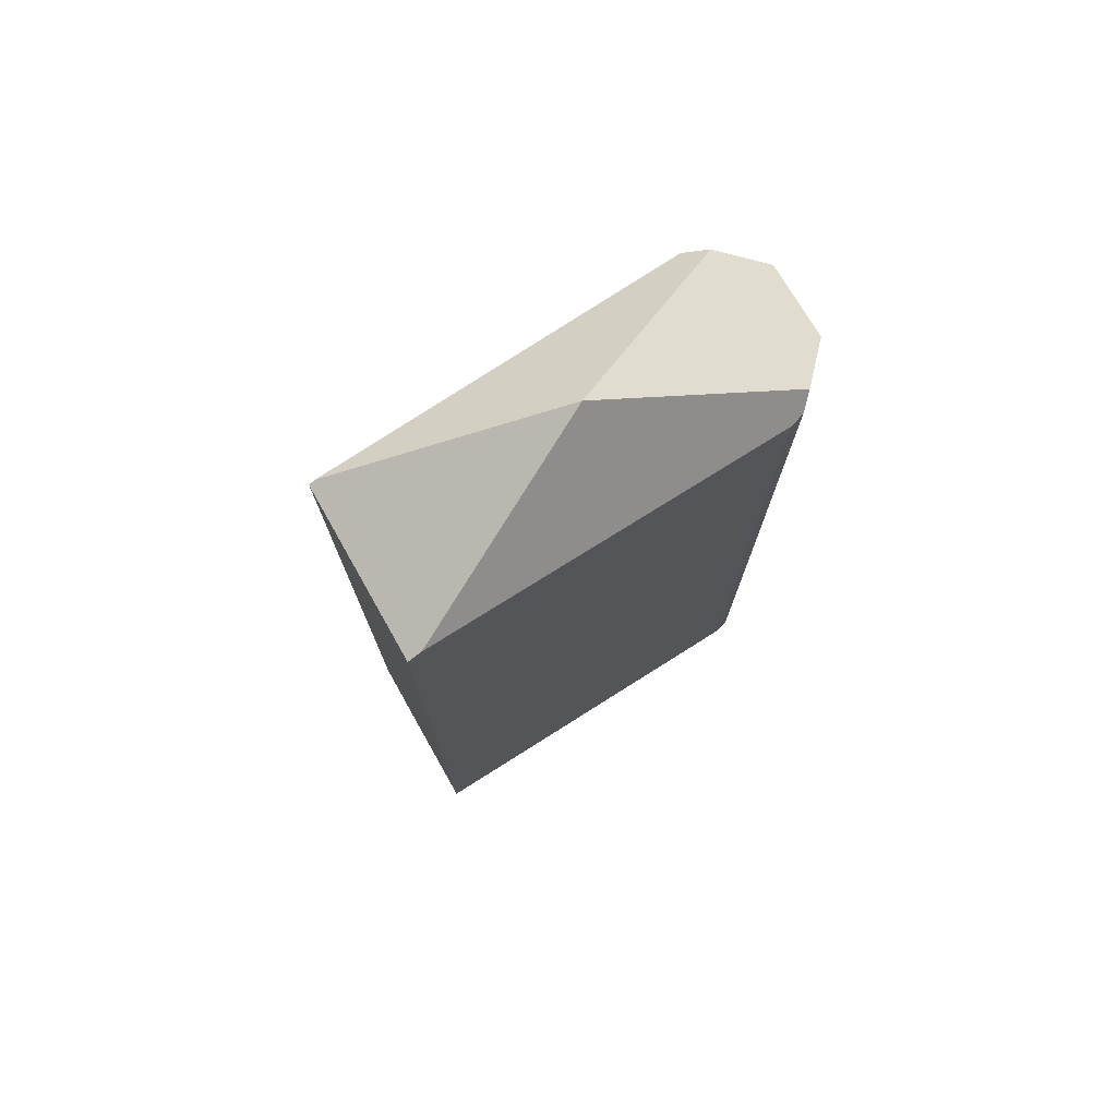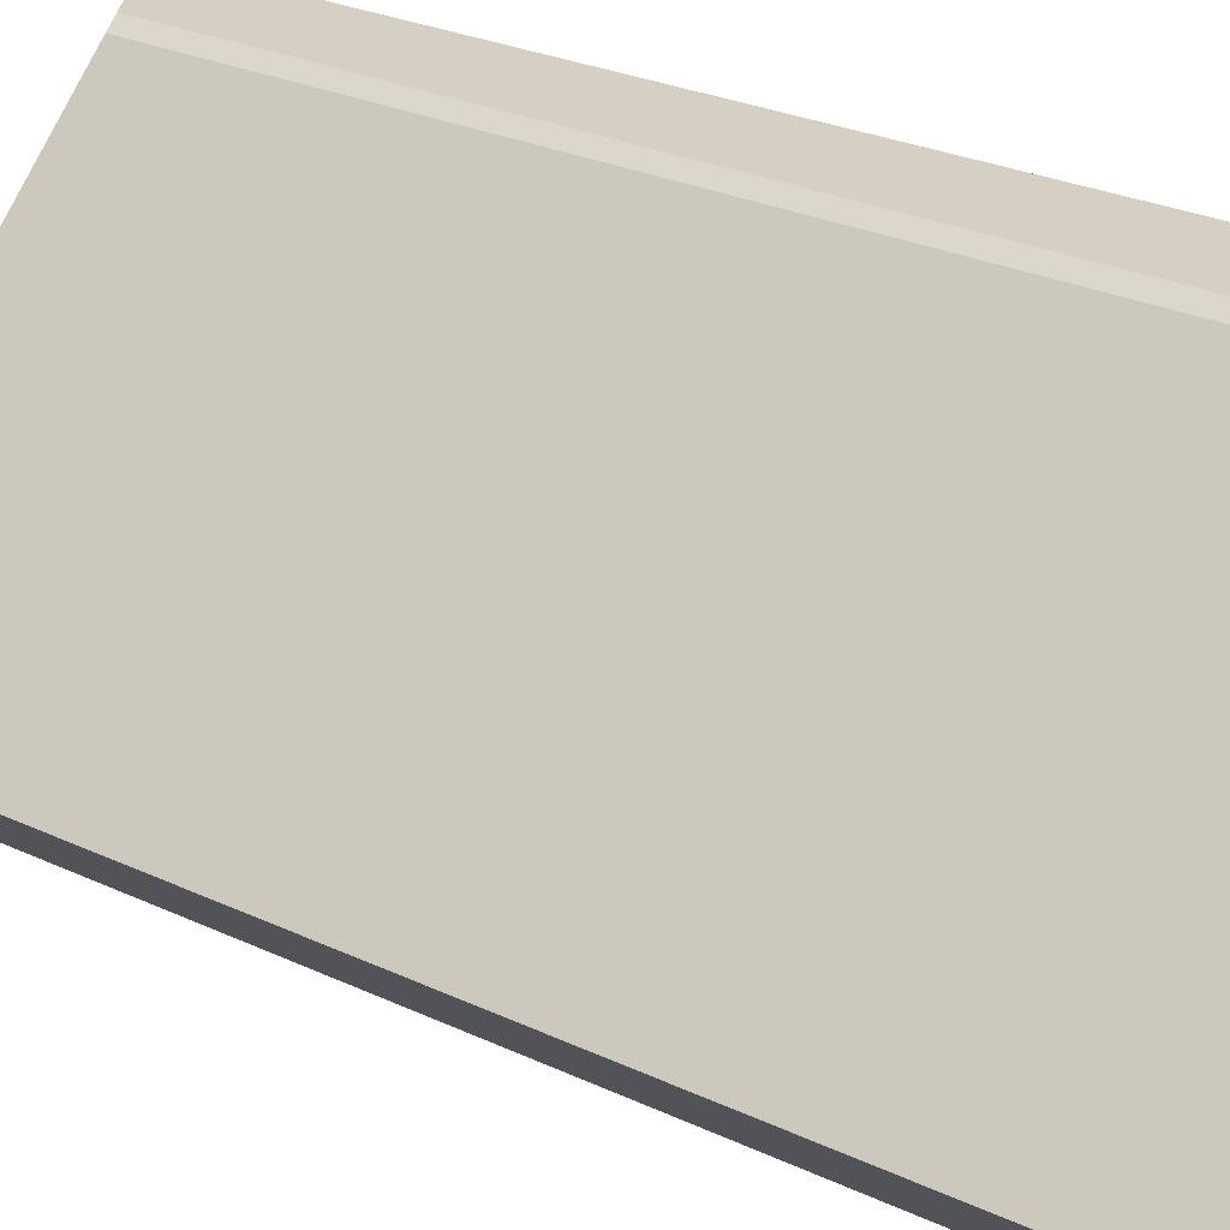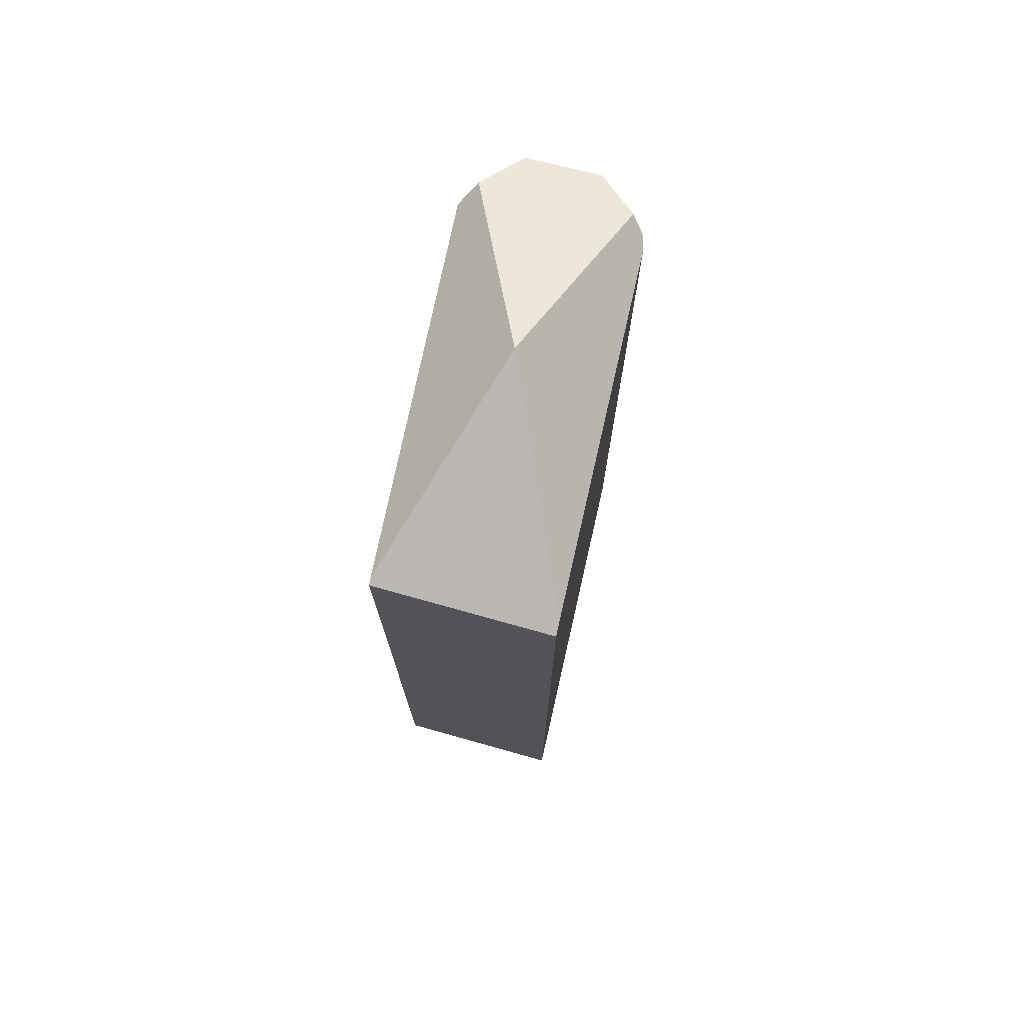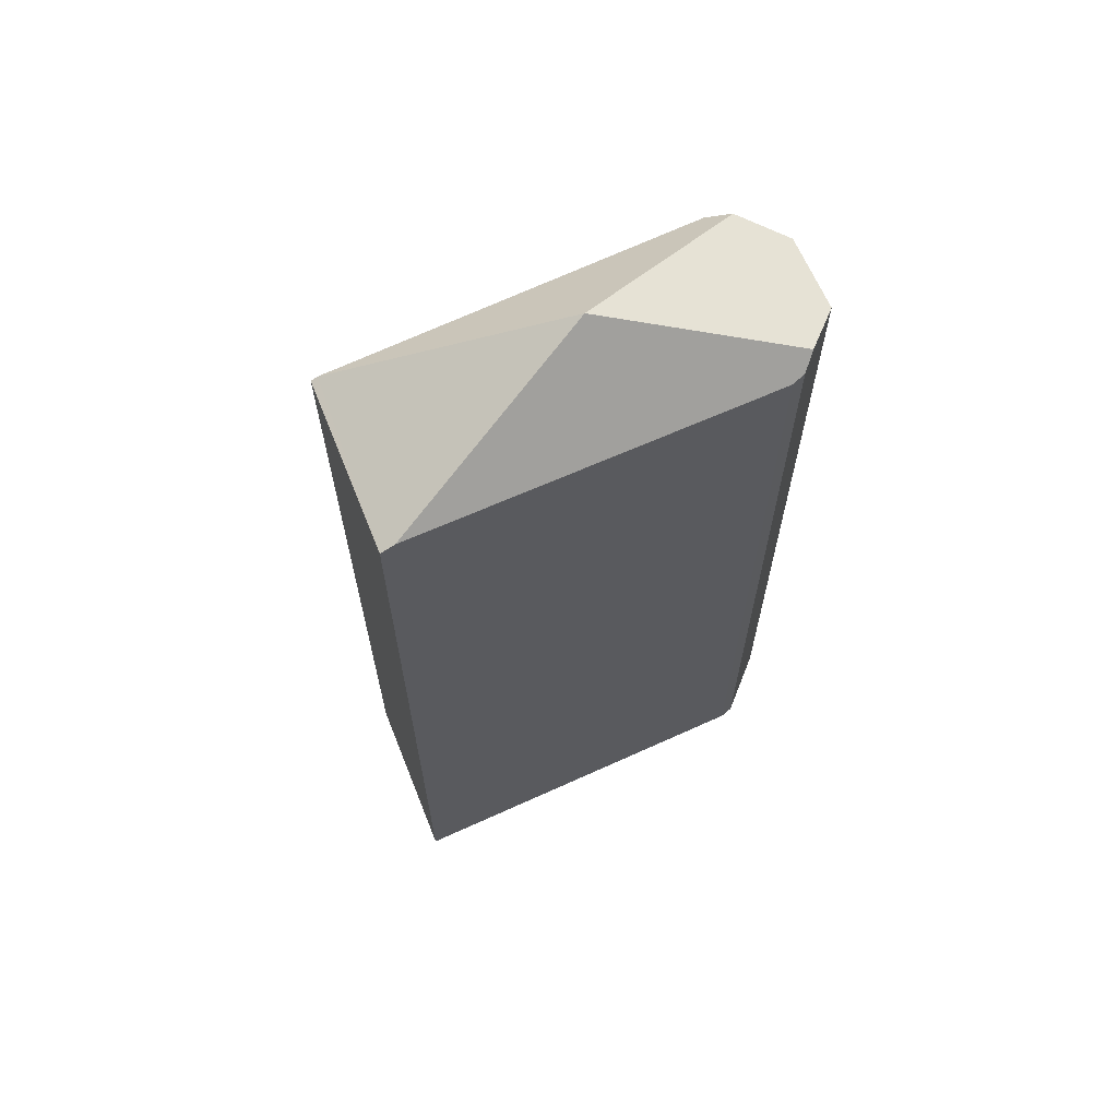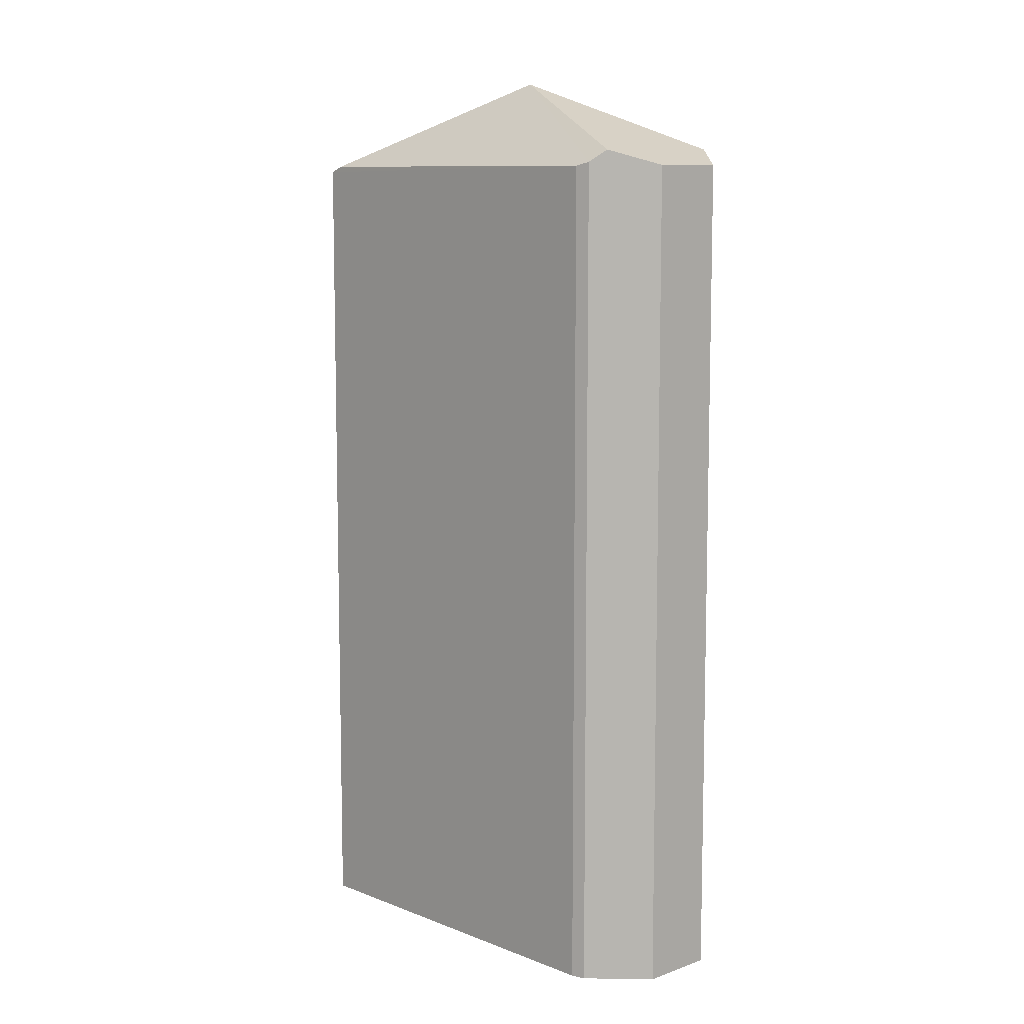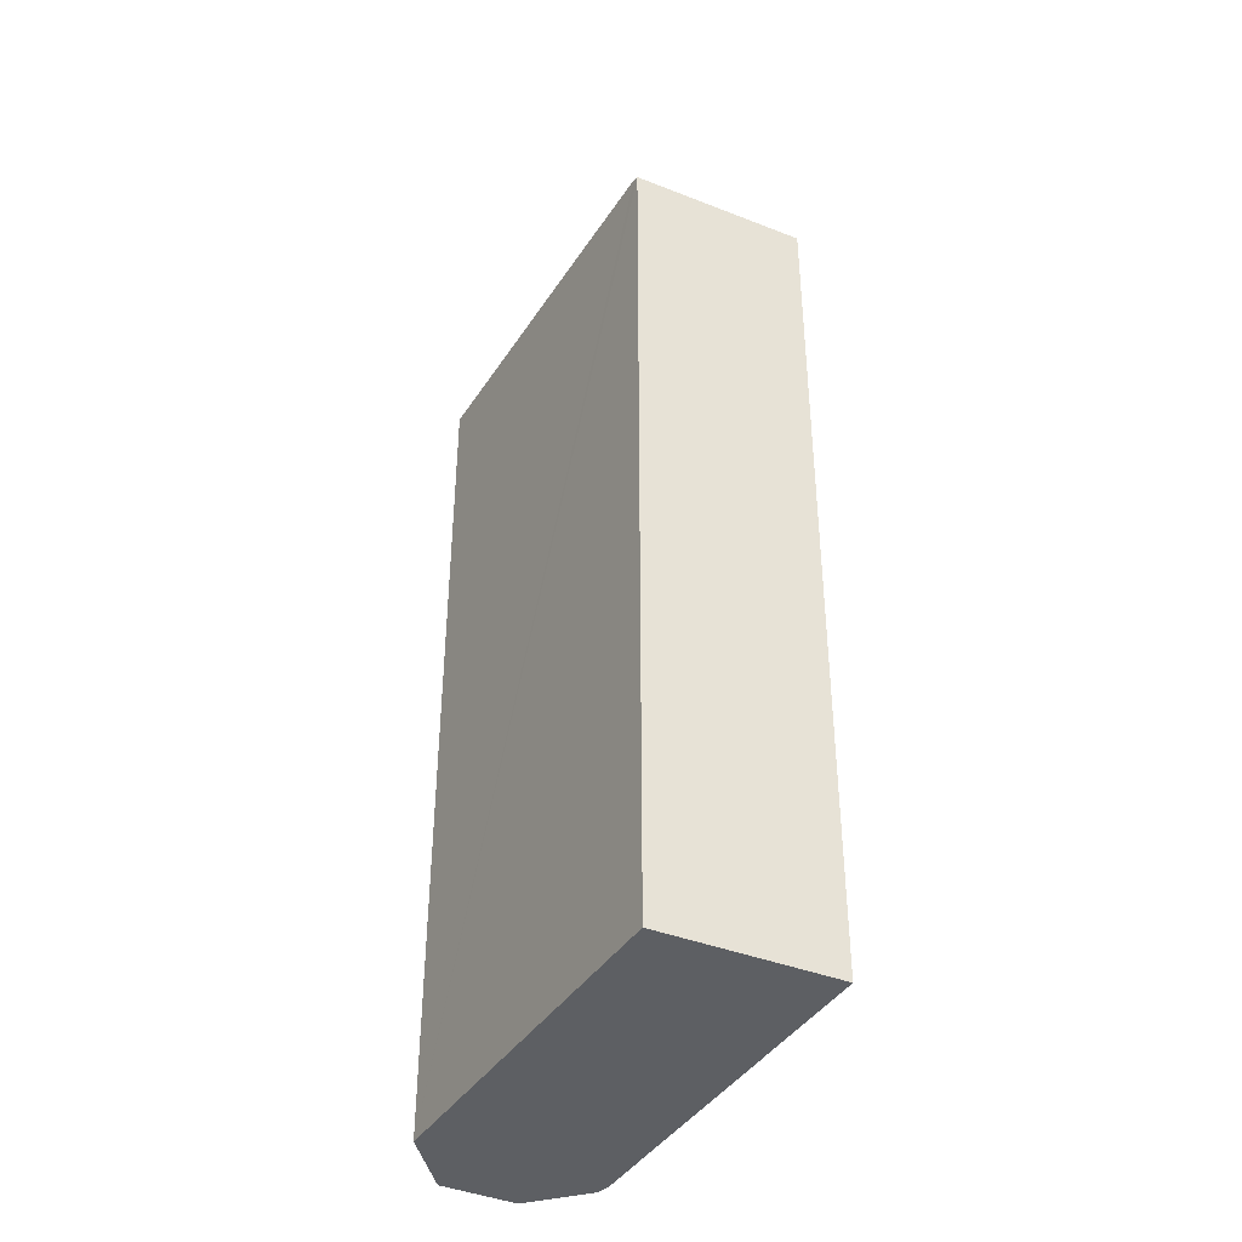
<metadata>
{"format":"obj","ext":"obj","renderer":"f3d","projection":"perspective","resolution":1024,"background":"white","views":[{"elev":76.1,"azim":-78.7,"up":"+Y"},{"elev":24.4,"azim":-51.3,"up":"+Z"},{"elev":75.0,"azim":-123.6,"up":"+Y"},{"elev":66.0,"azim":-71.0,"up":"+Y"},{"elev":8.7,"azim":-0.5,"up":"+Y"},{"elev":-40.0,"azim":-165.1,"up":"+Y"}]}
</metadata>
<code>
v  4.82 20.3 2.232
v  6.011 18.4 6.197
v  6.402 18.66 6.215
v  5.749 18.32 6.039
v  0.212 18.46 0.222
v  7.577 18.33 6.269
v  8.802 18.35 5.142
v  8.717 18.75 3.932
v  8.679 18.4 3.386
v  5.482 18.4 0.144
v  2.985 18.4 -2.388
v  0 18.34 1.123e-15
v  2.885 18.34 -2.49
v  0 0 0
v  5.749 -3.698e-16 6.039
v  0.212 -1.359e-17 0.222
v  6.011 -3.795e-16 6.197
v  7.577 -3.839e-16 6.269
v  6.402 -3.806e-16 6.215
v  8.802 -3.149e-16 5.142
v  8.679 -2.073e-16 3.386
v  8.717 -2.408e-16 3.932
v  2.885 1.525e-16 -2.49
v  5.482 -8.817e-18 0.144
v  2.985 1.462e-16 -2.388
g defaultobject
f 1 2 3
f 2 1 4
f 4 1 5
f 6 1 3
f 1 6 7
f 1 7 8
f 9 1 8
f 1 9 10
f 1 10 11
f 12 11 13
f 11 12 1
f 1 12 5
f 12 4 5
f 4 12 14
f 4 14 15
f 15 14 16
f 4 17 2
f 17 4 15
f 2 6 3
f 6 2 17
f 6 17 18
f 18 17 19
f 6 20 7
f 20 6 18
f 7 9 8
f 9 7 20
f 9 20 21
f 21 20 22
f 21 10 9
f 10 21 11
f 11 21 13
f 13 21 23
f 23 21 24
f 23 24 25
f 23 12 13
f 12 23 14
f 18 22 20
f 22 18 19
f 22 19 21
f 21 19 17
f 21 17 24
f 24 17 15
f 24 15 16
f 24 16 25
f 25 16 23
f 23 16 14

</code>
